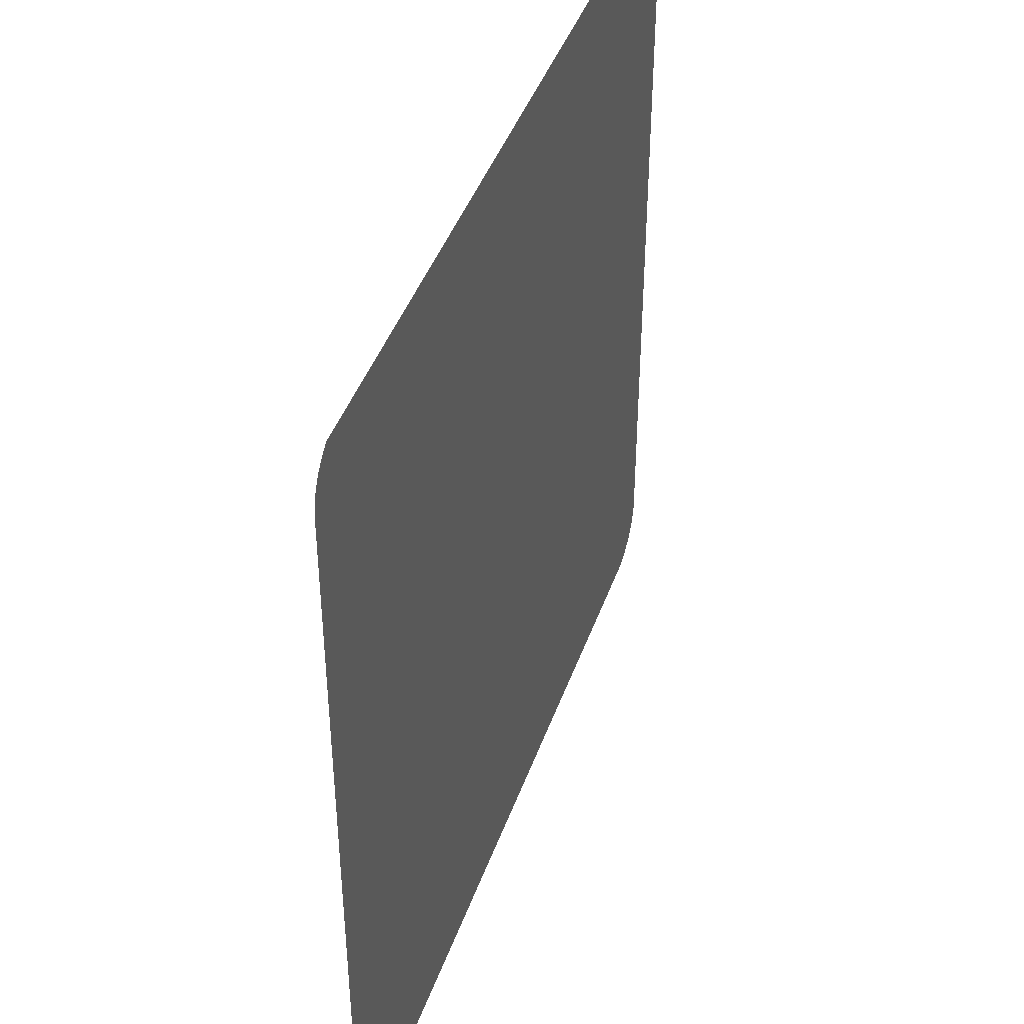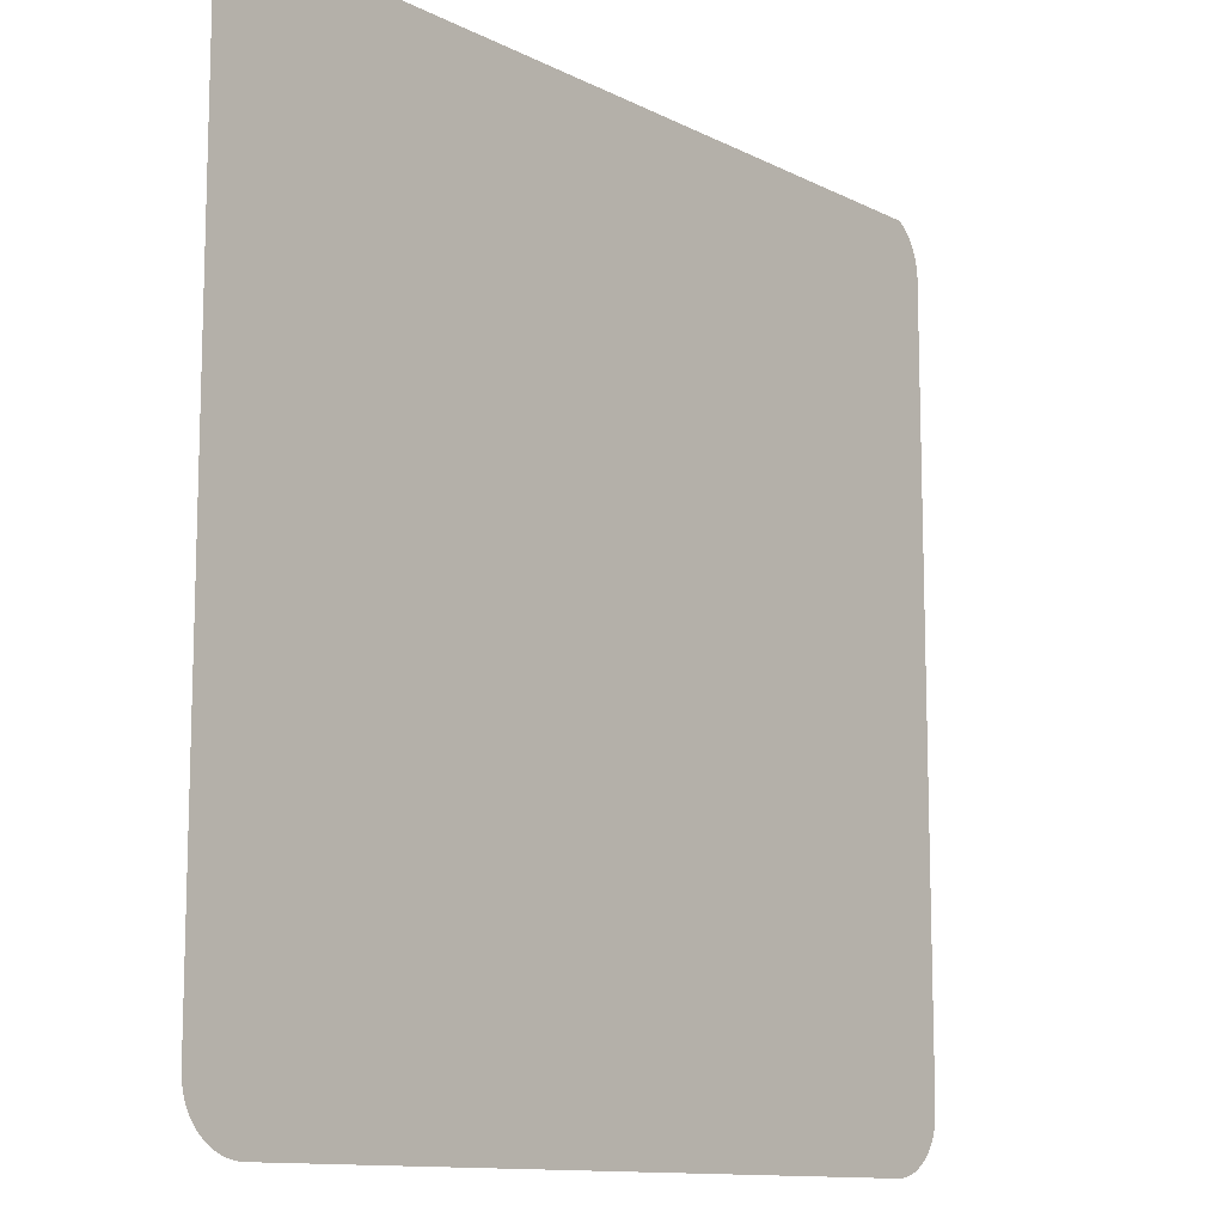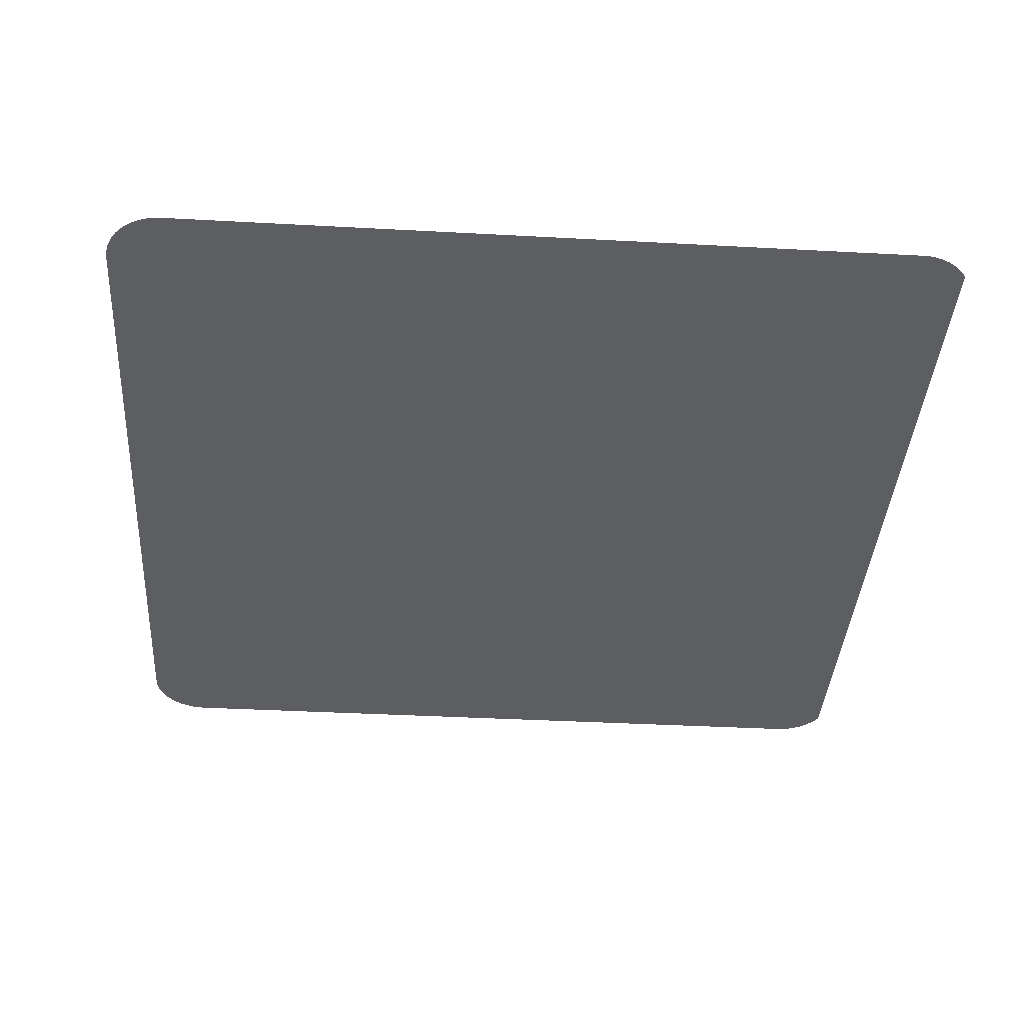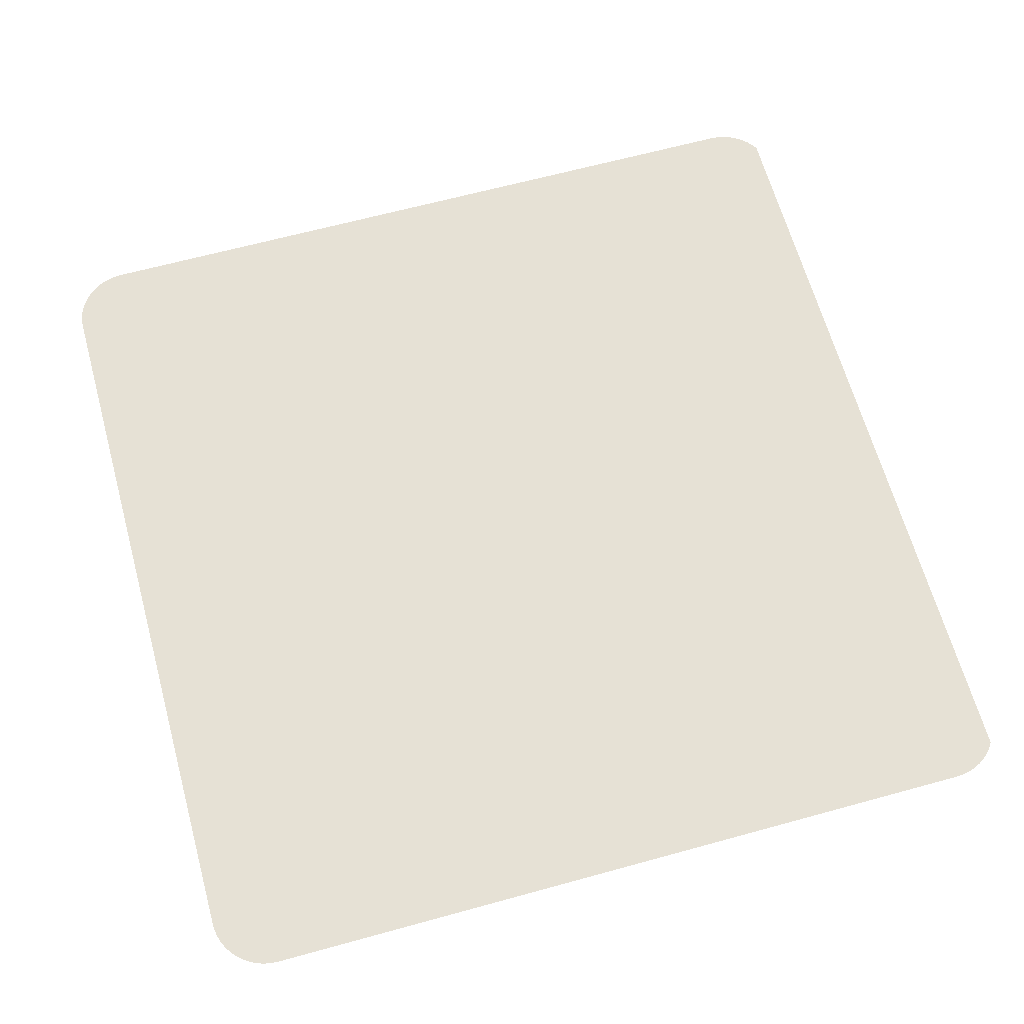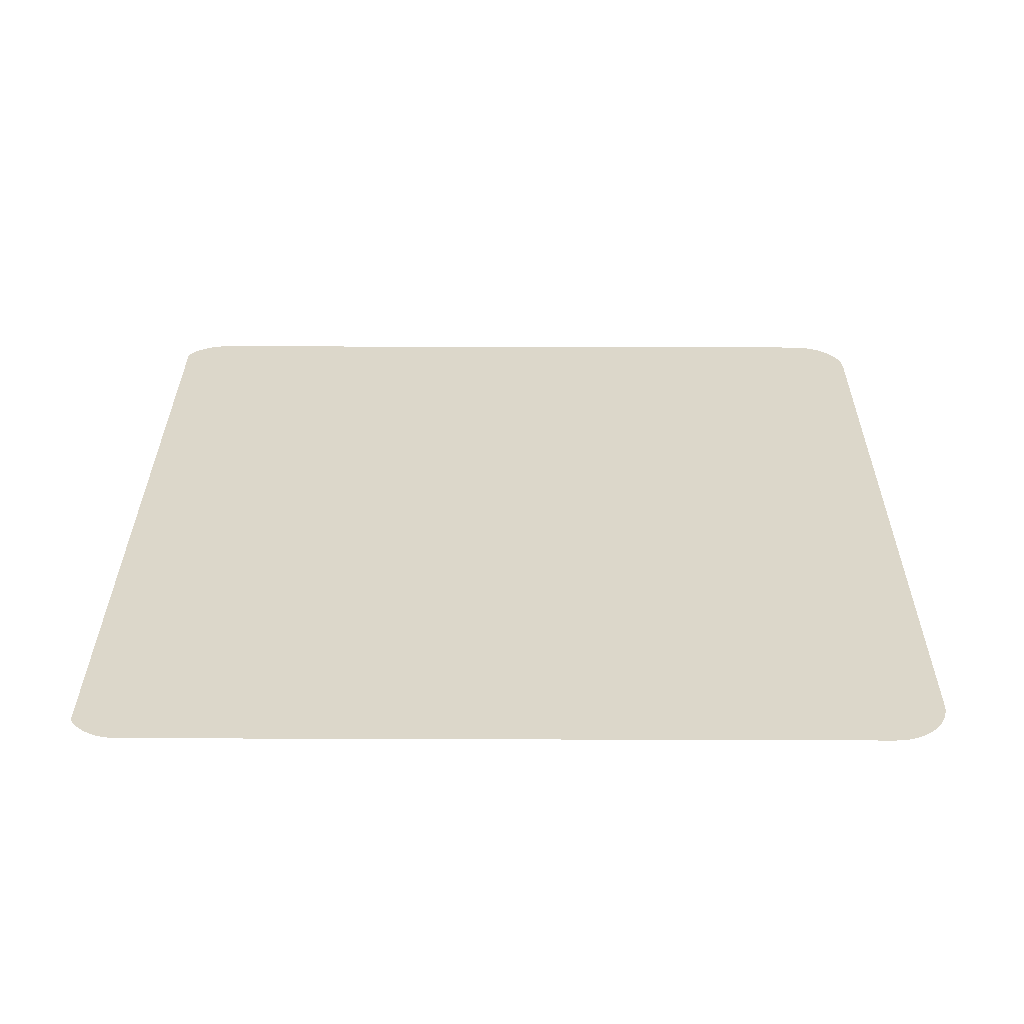
<metadata>
{"format":"obj","ext":"obj","renderer":"f3d","projection":"perspective","resolution":1024,"background":"white","views":[{"elev":43.3,"azim":108.9,"up":"+Z"},{"elev":-11.7,"azim":130.1,"up":"+Z"},{"elev":-38.7,"azim":-93.9,"up":"+Y"},{"elev":64.6,"azim":-105.5,"up":"+Y"},{"elev":30.4,"azim":90.3,"up":"+Y"}]}
</metadata>
<code>
o #ID2067
v 0.3642 0.00617 0.03316
v 0.3641 0.00617 0.004825
v 0.3641 0.00617 0.03288
v 0.3642 0.00617 0.004543
v 0.3642 0.00617 0.03344
v 0.3642 0.00617 0.004266
v 0.3643 0.00617 0.0337
v 0.3643 0.00617 0.003999
v 0.3644 0.00617 0.03396
v 0.3644 0.00617 0.003746
v 0.3646 0.00617 0.03419
v 0.3646 0.00617 0.003511
v 0.3648 0.00617 0.0344
v 0.3648 0.00617 0.003299
v 0.365 0.00617 0.03459
v 0.365 0.00617 0.003113
v 0.3652 0.00617 0.002956
v 0.3651 0.00617 0.03469
v 0.3954 0.00617 0.03475
v 0.3655 0.00617 0.002831
v 0.3657 0.00617 0.00274
v 0.366 0.00617 0.002685
v 0.3663 0.00617 0.002667
v 0.3943 0.00617 0.002667
v 0.3946 0.00617 0.002685
v 0.3949 0.00617 0.00274
v 0.3952 0.00617 0.002831
v 0.3954 0.00617 0.002956
v 0.3957 0.00617 0.003113
v 0.3957 0.00617 0.03459
v 0.3959 0.00617 0.003299
v 0.3959 0.00617 0.0344
v 0.3961 0.00617 0.03419
v 0.3961 0.00617 0.003511
v 0.3962 0.00617 0.03396
v 0.3962 0.00617 0.003746
v 0.3963 0.00617 0.0337
v 0.3963 0.00617 0.003999
v 0.3964 0.00617 0.03344
v 0.3964 0.00617 0.004266
v 0.3965 0.00617 0.03316
v 0.3965 0.00617 0.004543
v 0.3965 0.00617 0.03288
v 0.3965 0.00617 0.004825
f 1 2 3
f 3 2 1
f 2 1 4
f 4 1 2
f 4 1 5
f 5 1 4
f 4 5 6
f 6 5 4
f 6 5 7
f 7 5 6
f 6 7 8
f 8 7 6
f 8 7 9
f 9 7 8
f 8 9 10
f 10 9 8
f 10 9 11
f 11 9 10
f 10 11 12
f 12 11 10
f 12 11 13
f 13 11 12
f 12 13 14
f 14 13 12
f 14 13 15
f 15 13 14
f 14 15 16
f 16 15 14
f 16 15 17
f 17 15 16
f 17 15 18
f 18 15 17
f 17 18 19
f 19 18 17
f 17 19 20
f 20 19 17
f 20 19 21
f 21 19 20
f 21 19 22
f 22 19 21
f 22 19 23
f 23 19 22
f 23 19 24
f 24 19 23
f 24 19 25
f 25 19 24
f 25 19 26
f 26 19 25
f 26 19 27
f 27 19 26
f 27 19 28
f 28 19 27
f 28 19 29
f 29 19 28
f 29 19 30
f 30 19 29
f 29 30 31
f 31 30 29
f 31 30 32
f 32 30 31
f 31 32 33
f 33 32 31
f 31 33 34
f 34 33 31
f 34 33 35
f 35 33 34
f 34 35 36
f 36 35 34
f 36 35 37
f 37 35 36
f 36 37 38
f 38 37 36
f 38 37 39
f 39 37 38
f 38 39 40
f 40 39 38
f 40 39 41
f 41 39 40
f 40 41 42
f 42 41 40
f 42 41 43
f 43 41 42
f 42 43 44
f 44 43 42

</code>
